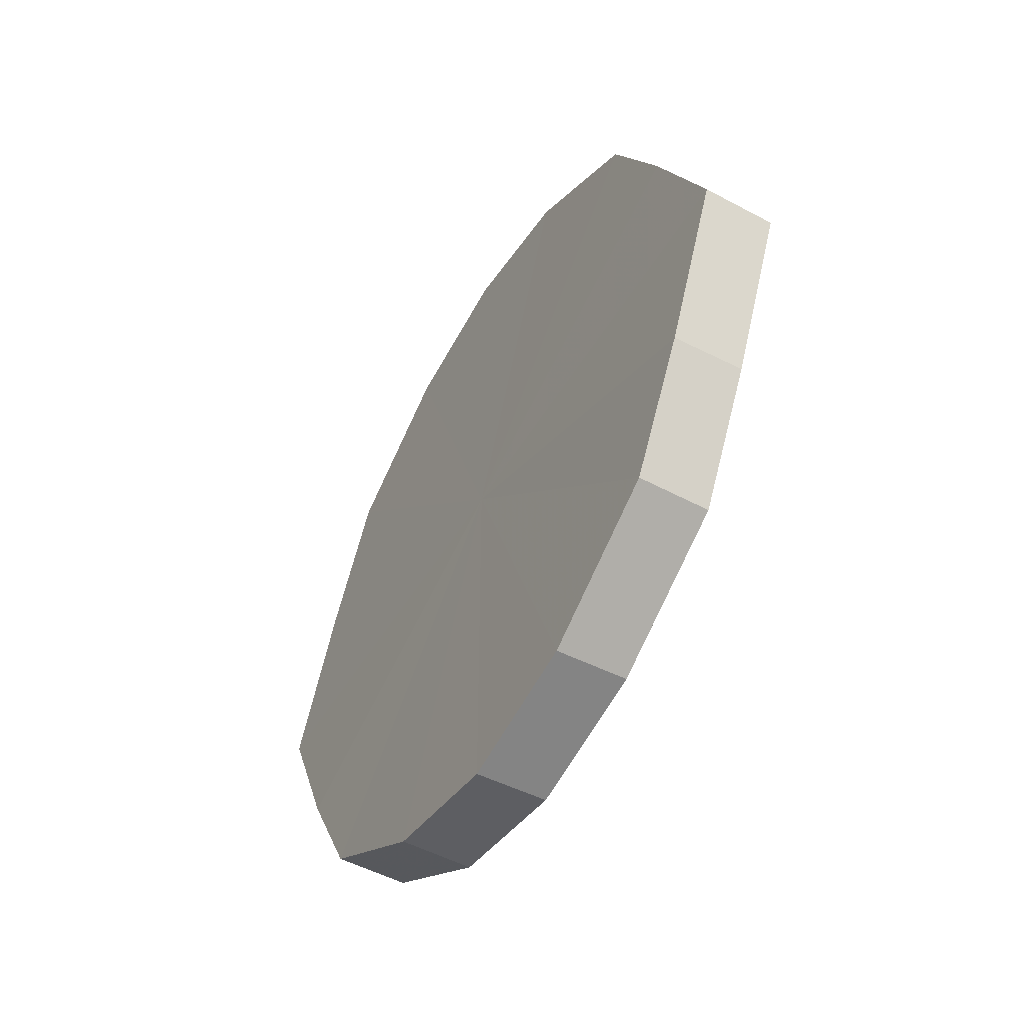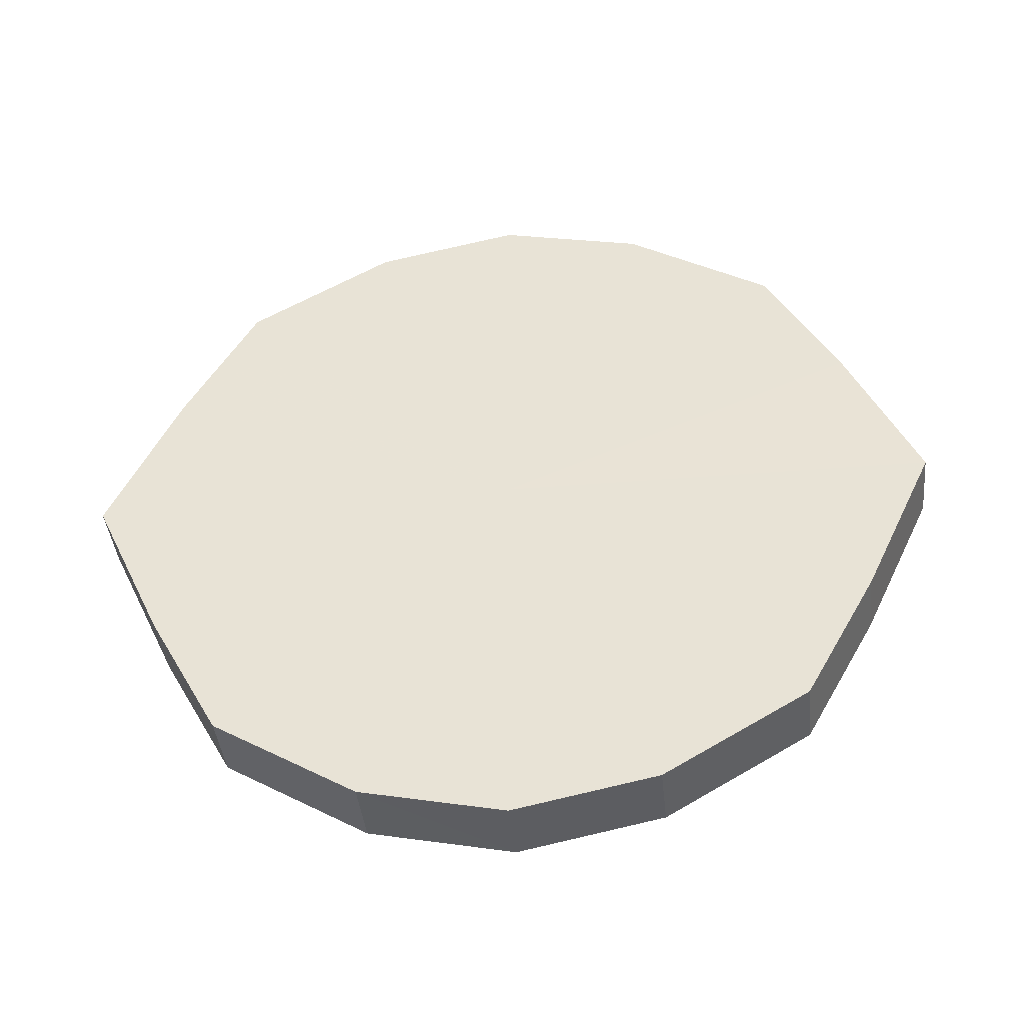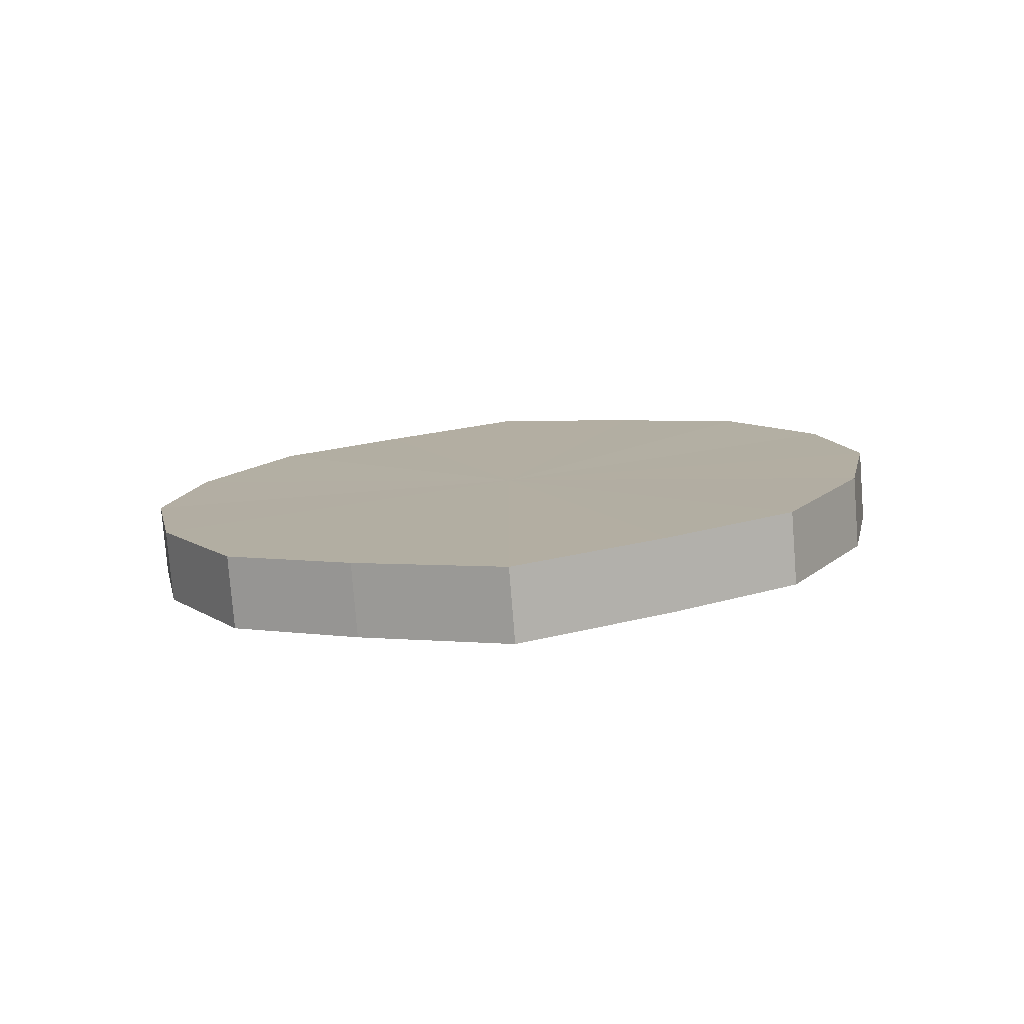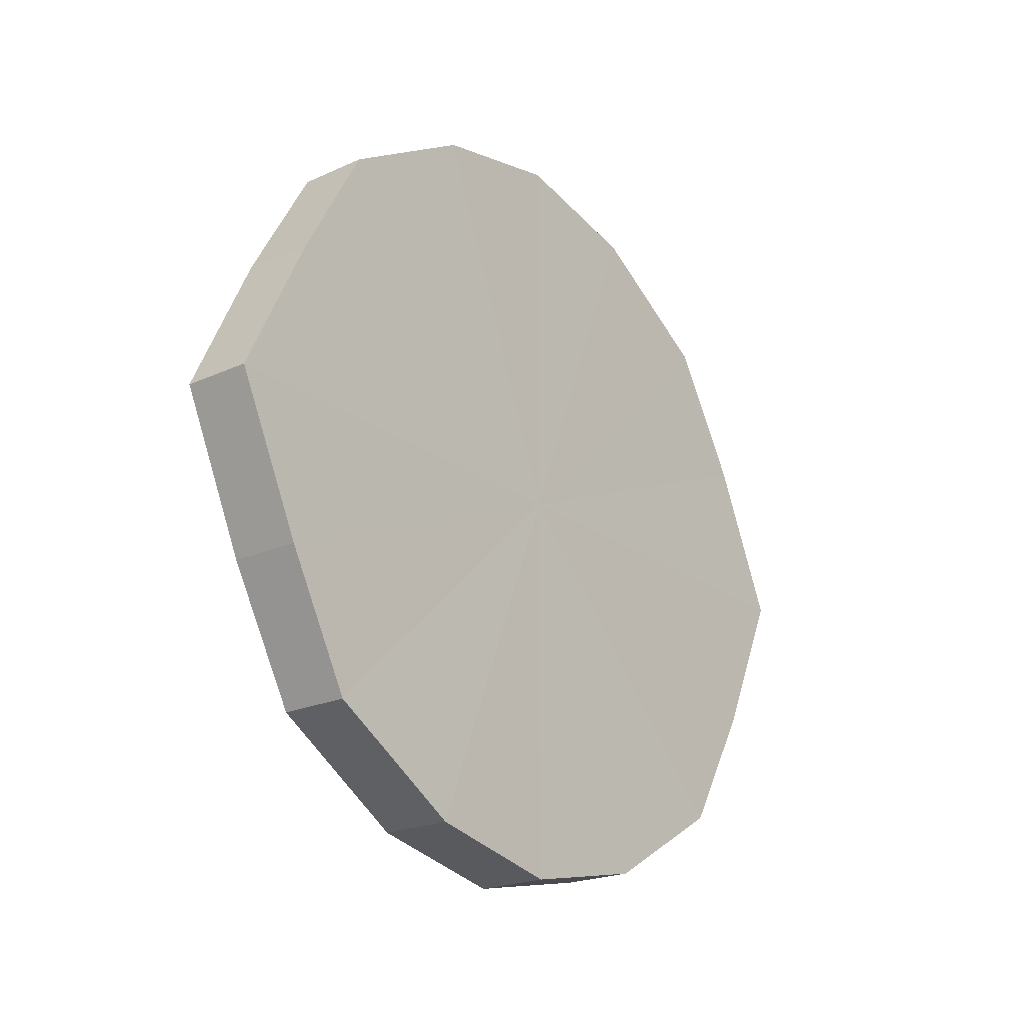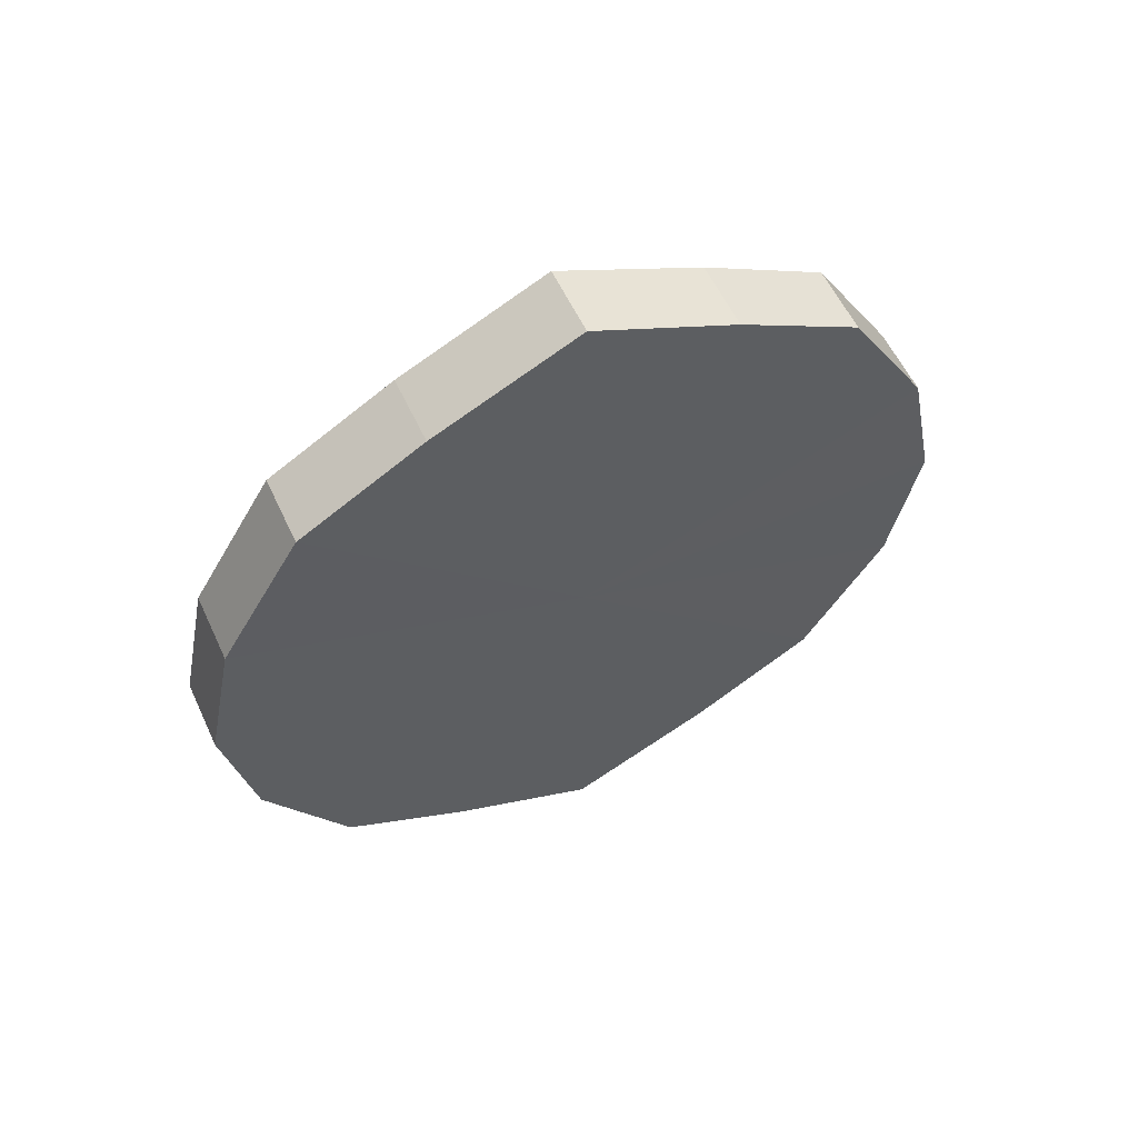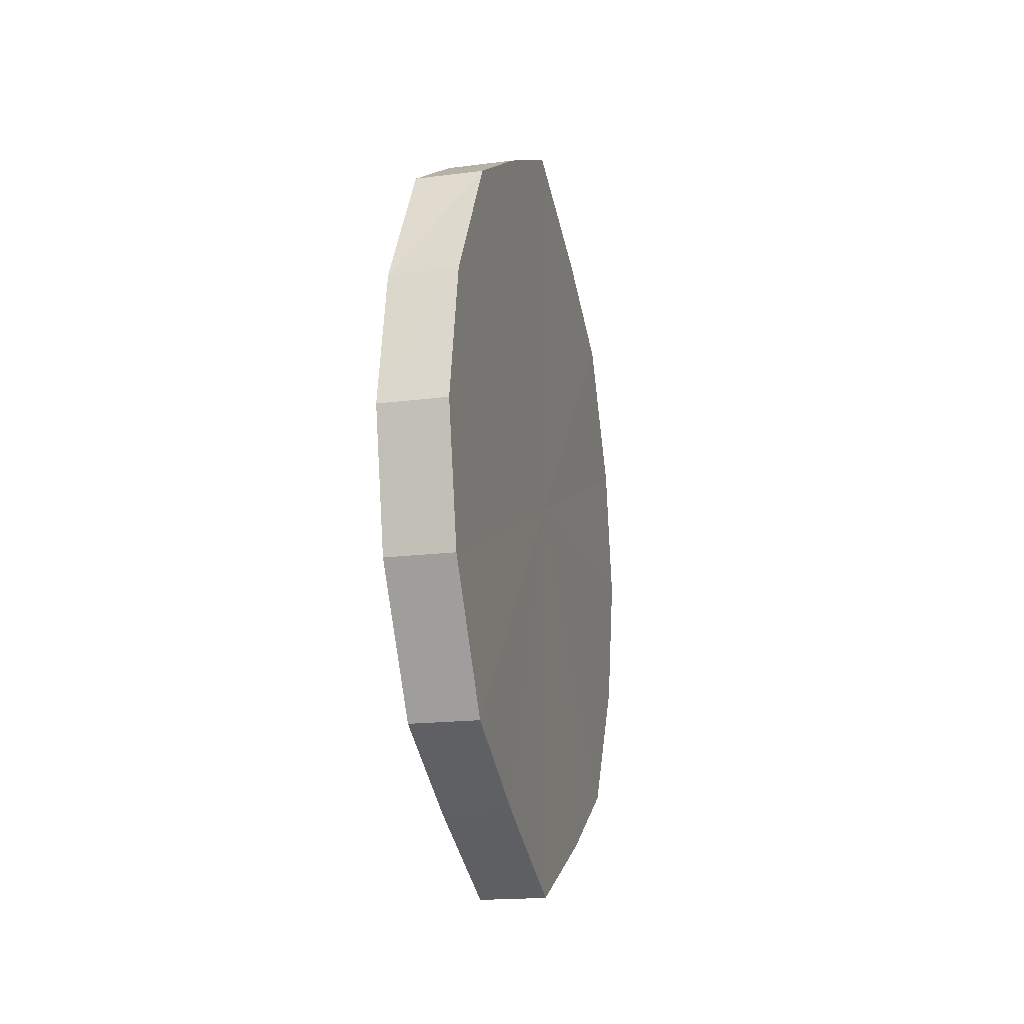
<metadata>
{"format":"obj","ext":"obj","renderer":"f3d","projection":"perspective","resolution":1024,"background":"white","views":[{"elev":-50.5,"azim":150.1,"up":"+Z"},{"elev":-40.9,"azim":95.6,"up":"+Z"},{"elev":-78.5,"azim":-85.4,"up":"+Y"},{"elev":-21.8,"azim":38.6,"up":"+Z"},{"elev":57.8,"azim":-115.0,"up":"+Y"},{"elev":-16.0,"azim":-166.0,"up":"+Y"}]}
</metadata>
<code>
o 18876
v 2169 1869 7.972
v 2169 1870 7.994
v 2169 1869 7.972
v 2169 1870 8.011
v 2169 1870 7.994
v 2169 1870 7.951
v 2169 1870 7.951
v 2169 1870 8.023
v 2169 1870 8.011
v 2169 1870 7.934
v 2169 1870 7.934
v 2169 1870 8.028
v 2169 1870 8.023
v 2169 1870 7.922
v 2169 1870 7.922
v 2169 1870 8.023
v 2169 1870 8.028
v 2169 1870 7.918
v 2169 1870 7.918
v 2169 1870 8.011
v 2169 1870 8.023
v 2169 1870 7.922
v 2169 1870 7.922
v 2169 1870 7.994
v 2169 1870 8.011
v 2169 1870 7.934
v 2169 1870 7.934
v 2169 1870 7.972
v 2169 1870 7.994
v 2169 1870 7.951
v 2169 1870 7.951
v 2169 1870 7.972
v 2169 1869 7.972
v 2169 1870 7.994
v 2169 1870 7.994
v 2169 1870 8.011
v 2169 1870 8.011
v 2169 1870 7.951
v 2169 1869 7.972
v 2169 1870 7.934
v 2169 1870 7.951
v 2169 1870 8.023
v 2169 1870 8.023
v 2169 1870 7.922
v 2169 1870 7.934
v 2169 1870 7.918
v 2169 1870 7.922
v 2169 1870 8.028
v 2169 1870 8.028
v 2169 1870 7.922
v 2169 1870 7.918
v 2169 1870 7.934
v 2169 1870 7.922
v 2169 1870 8.023
v 2169 1870 8.023
v 2169 1870 7.951
v 2169 1870 7.934
v 2169 1870 7.972
v 2169 1870 7.951
v 2169 1870 8.011
v 2169 1870 8.011
v 2169 1870 7.994
v 2169 1870 7.972
v 2169 1870 7.994
v 2169 1870 7.972
v 2169 1870 7.994
v 2169 1869 7.972
v 2169 1870 8.011
v 2169 1870 7.951
v 2169 1870 8.023
v 2169 1870 7.934
v 2169 1870 8.028
v 2169 1870 7.922
v 2169 1870 8.023
v 2169 1870 7.918
v 2169 1870 8.011
v 2169 1870 7.922
v 2169 1870 7.994
v 2169 1870 7.934
v 2169 1870 7.972
v 2169 1870 7.951
v 2169 1870 7.972
v 2169 1869 7.972
v 2169 1870 7.994
v 2169 1870 7.951
v 2169 1870 8.011
v 2169 1870 7.934
v 2169 1870 8.023
v 2169 1870 7.922
v 2169 1870 8.028
v 2169 1870 7.918
v 2169 1870 8.023
v 2169 1870 7.922
v 2169 1870 8.011
v 2169 1870 7.934
v 2169 1870 7.994
v 2169 1870 7.951
v 2169 1870 7.972
f 1 2 3
f 2 4 5
f 6 1 7
f 4 8 9
f 10 6 11
f 8 12 13
f 14 10 15
f 12 16 17
f 18 14 19
f 16 20 21
f 22 18 23
f 20 24 25
f 26 22 27
f 24 28 29
f 30 26 31
f 28 30 32
f 33 34 35
f 35 36 37
f 38 39 33
f 40 41 38
f 37 42 43
f 44 45 40
f 46 47 44
f 43 48 49
f 50 51 46
f 52 53 50
f 49 54 55
f 56 57 52
f 58 59 56
f 55 60 61
f 62 63 58
f 61 64 62
f 65 66 67
f 65 68 66
f 65 67 69
f 65 70 68
f 65 69 71
f 65 72 70
f 65 71 73
f 65 74 72
f 65 73 75
f 65 76 74
f 65 75 77
f 65 78 76
f 65 77 79
f 65 80 78
f 65 79 81
f 65 81 80
f 82 83 84
f 82 85 83
f 82 84 86
f 82 87 85
f 82 86 88
f 82 89 87
f 82 88 90
f 82 91 89
f 82 90 92
f 82 93 91
f 82 92 94
f 82 95 93
f 82 94 96
f 82 97 95
f 82 96 98
f 82 98 97

</code>
